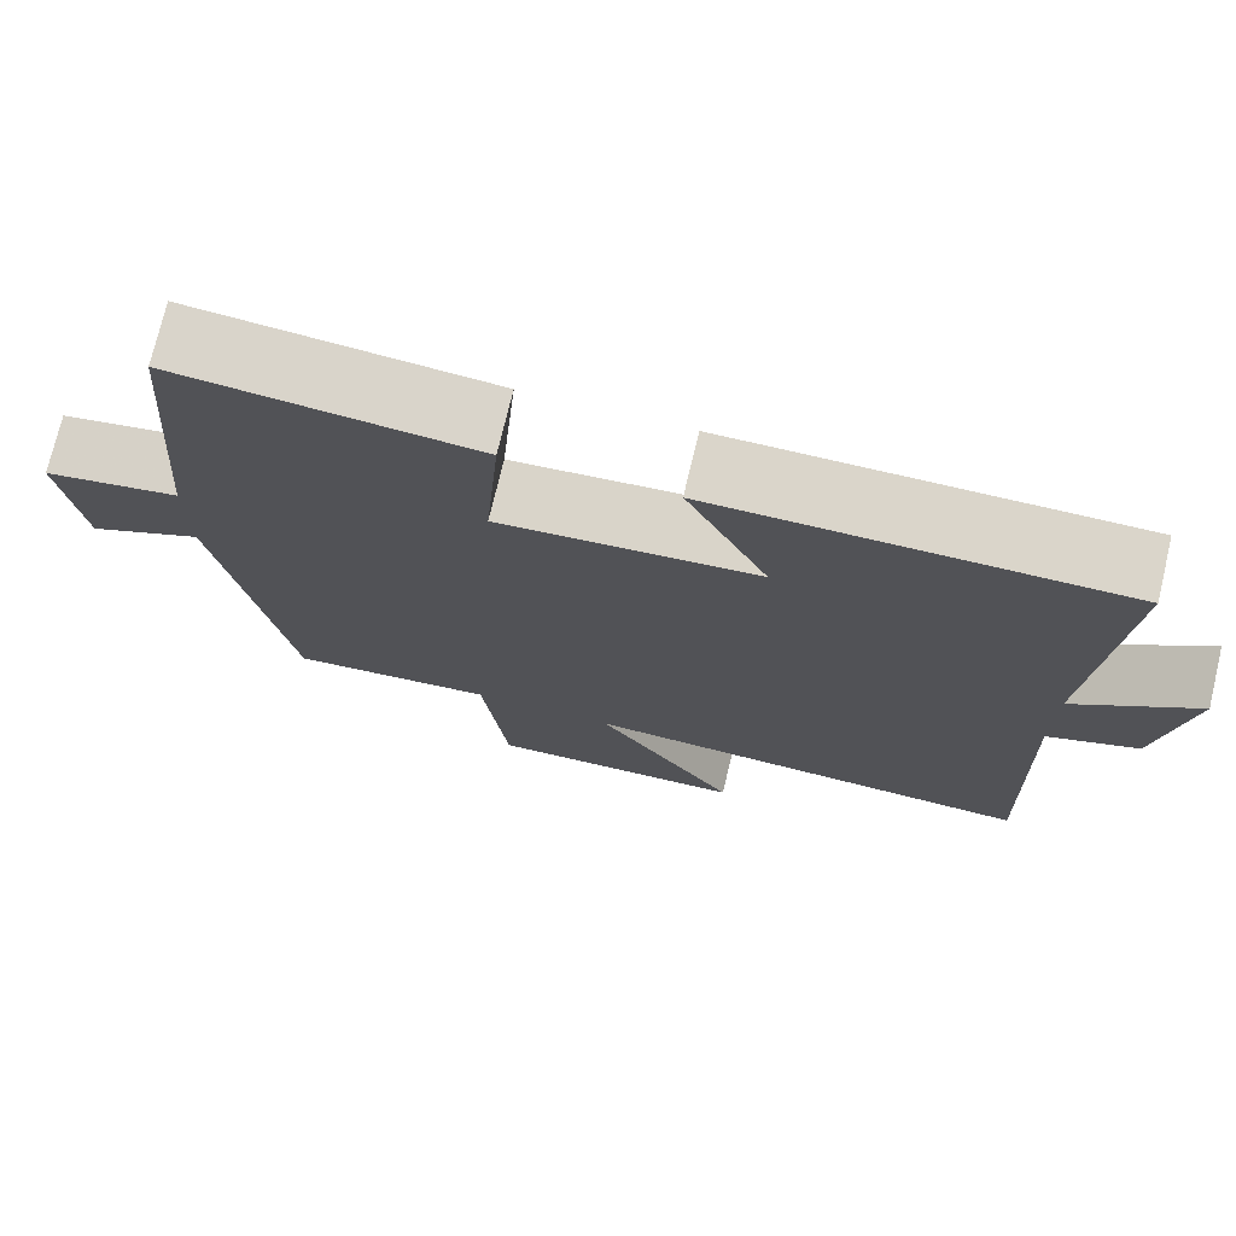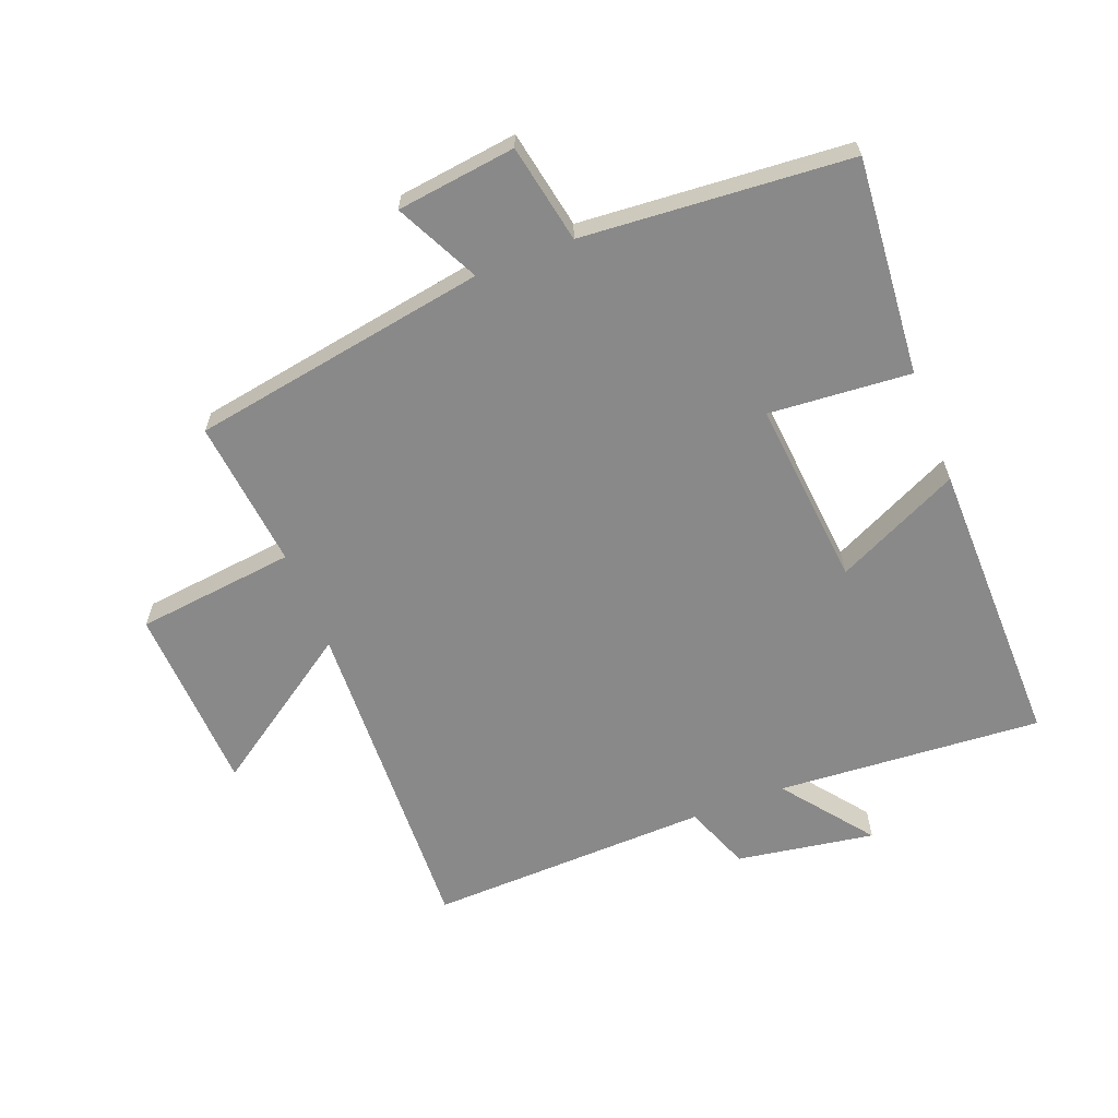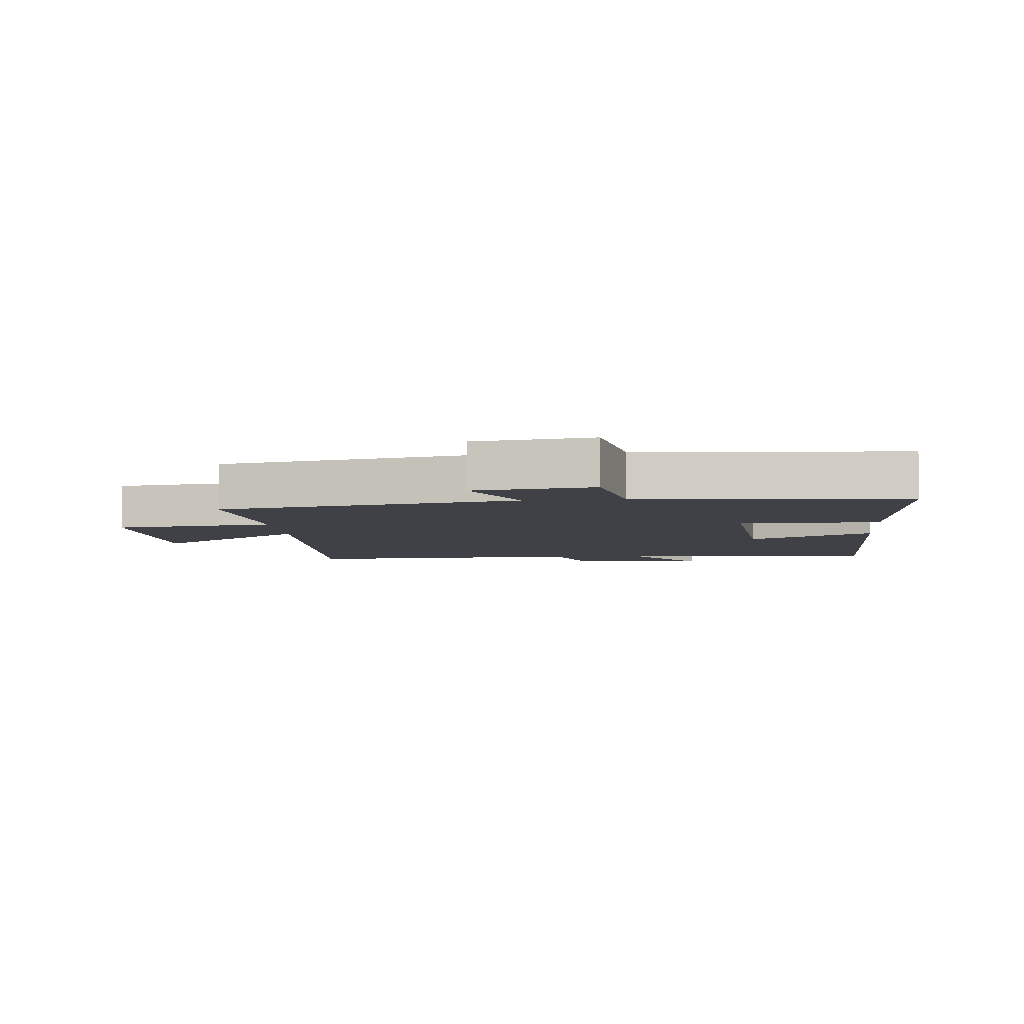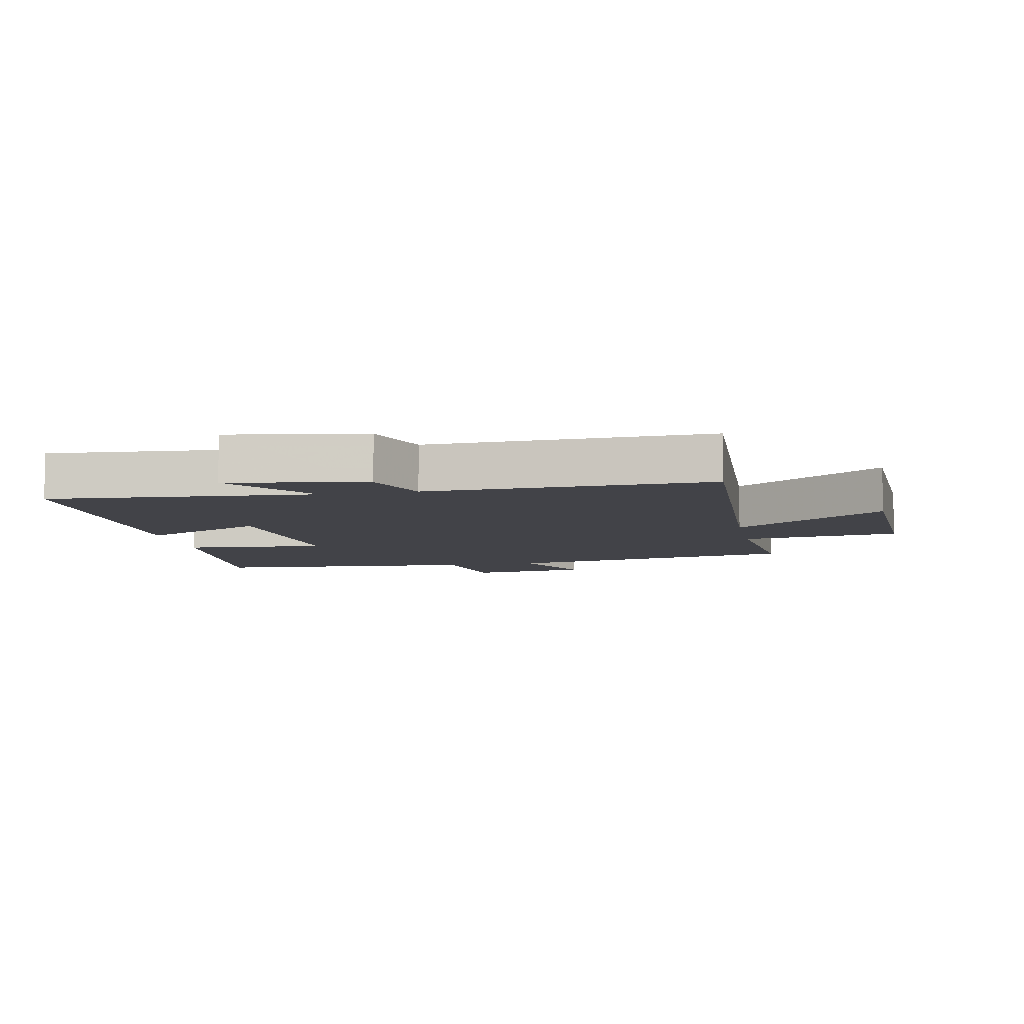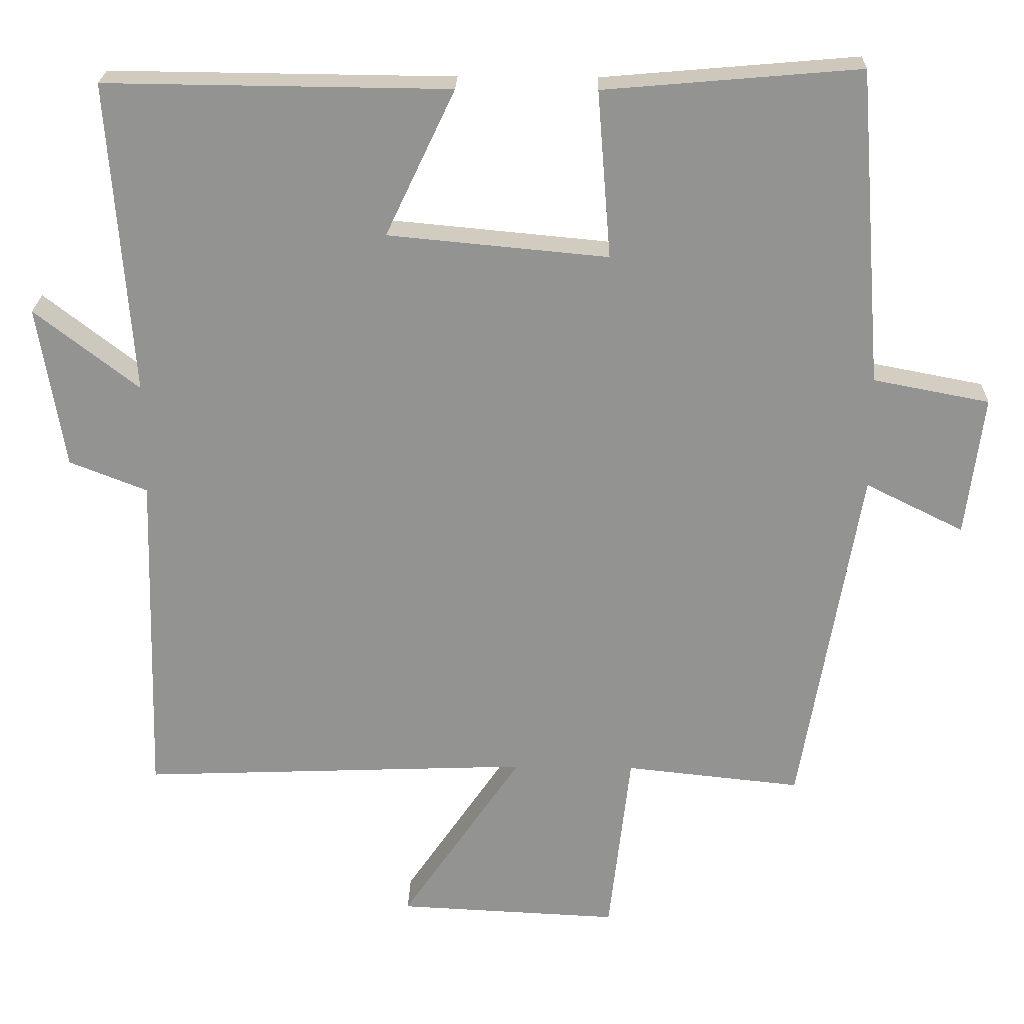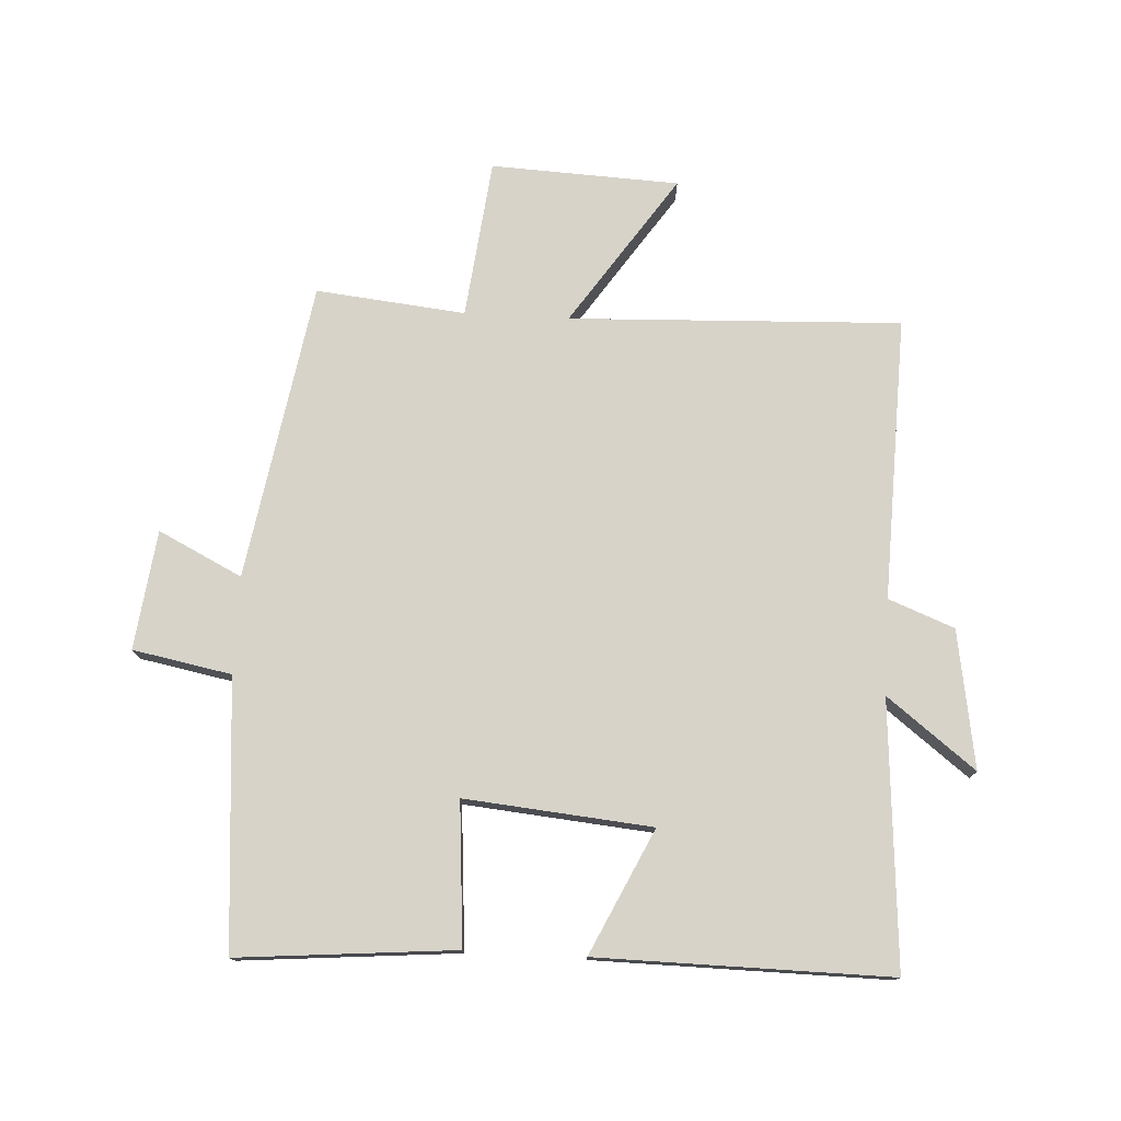
<metadata>
{"format":"obj","ext":"obj","renderer":"f3d","projection":"perspective","resolution":1024,"background":"white","views":[{"elev":74.3,"azim":13.4,"up":"+Z"},{"elev":-63.3,"azim":-68.7,"up":"+Y"},{"elev":-6.0,"azim":-84.6,"up":"+Y"},{"elev":-7.6,"azim":101.0,"up":"+Y"},{"elev":23.2,"azim":-178.5,"up":"+Z"},{"elev":76.3,"azim":3.1,"up":"+Y"}]}
</metadata>
<code>
v -0.467 0.07 0.53
v -0.121 0.07 0.5
v -0.139 0.07 0.274
v 0.159 0.07 0.302
v 0.065 0.07 0.5
v 0.531 0.07 0.505
v 0.5 0.07 0.082
v 0.641 0.07 0.191
v 0.605 0.07 -0.029
v 0.5 0.07 -0.07
v 0.513 0.07 -0.521
v -0.016 0.07 -0.5
v 0.147 0.07 -0.74
v -0.153 0.07 -0.754
v -0.182 0.07 -0.5
v -0.42 0.07 -0.525
v -0.5 0.07 -0.051
v -0.633 0.07 -0.117
v -0.657 0.07 0.073
v -0.5 0.07 0.103
v -0.467 0 0.53
v -0.121 0 0.5
v -0.139 0 0.274
v 0.159 0 0.302
v 0.065 0 0.5
v 0.531 0 0.505
v 0.5 0 0.082
v 0.641 0 0.191
v 0.605 0 -0.029
v 0.5 0 -0.07
v 0.513 0 -0.521
v -0.016 0 -0.5
v 0.147 0 -0.74
v -0.153 0 -0.754
v -0.182 0 -0.5
v -0.42 0 -0.525
v -0.5 0 -0.051
v -0.633 0 -0.117
v -0.657 0 0.073
v -0.5 0 0.103
f 17 18 19 20
f 17 20 1
f 16 17 1
f 15 16 1
f 12 13 14 15
f 12 15 1
f 10 11 12
f 7 8 9 10
f 7 10 12
f 4 5 6 7
f 3 4 7 12
f 1 2 3
f 1 3 12
f 40 39 38 37
f 21 40 37
f 21 37 36
f 21 36 35
f 35 34 33 32
f 21 35 32
f 32 31 30
f 30 29 28 27
f 32 30 27
f 27 26 25 24
f 32 27 24 23
f 23 22 21
f 32 23 21
f 1 21 22 2
f 2 22 23 3
f 3 23 24 4
f 4 24 25 5
f 5 25 26 6
f 6 26 27 7
f 7 27 28 8
f 8 28 29 9
f 9 29 30 10
f 10 30 31 11
f 11 31 32 12
f 12 32 33 13
f 13 33 34 14
f 14 34 35 15
f 15 35 36 16
f 16 36 37 17
f 17 37 38 18
f 18 38 39 19
f 19 39 40 20
f 20 40 21 1

</code>
